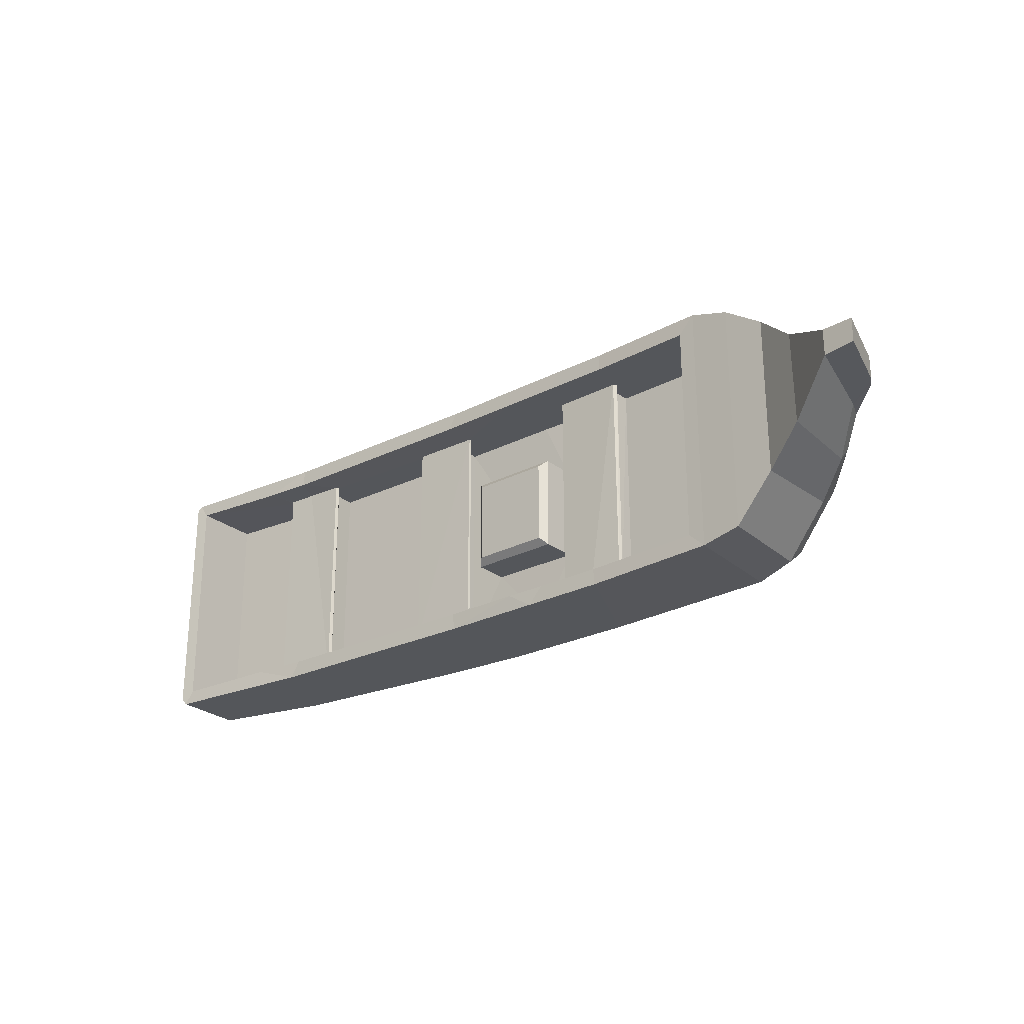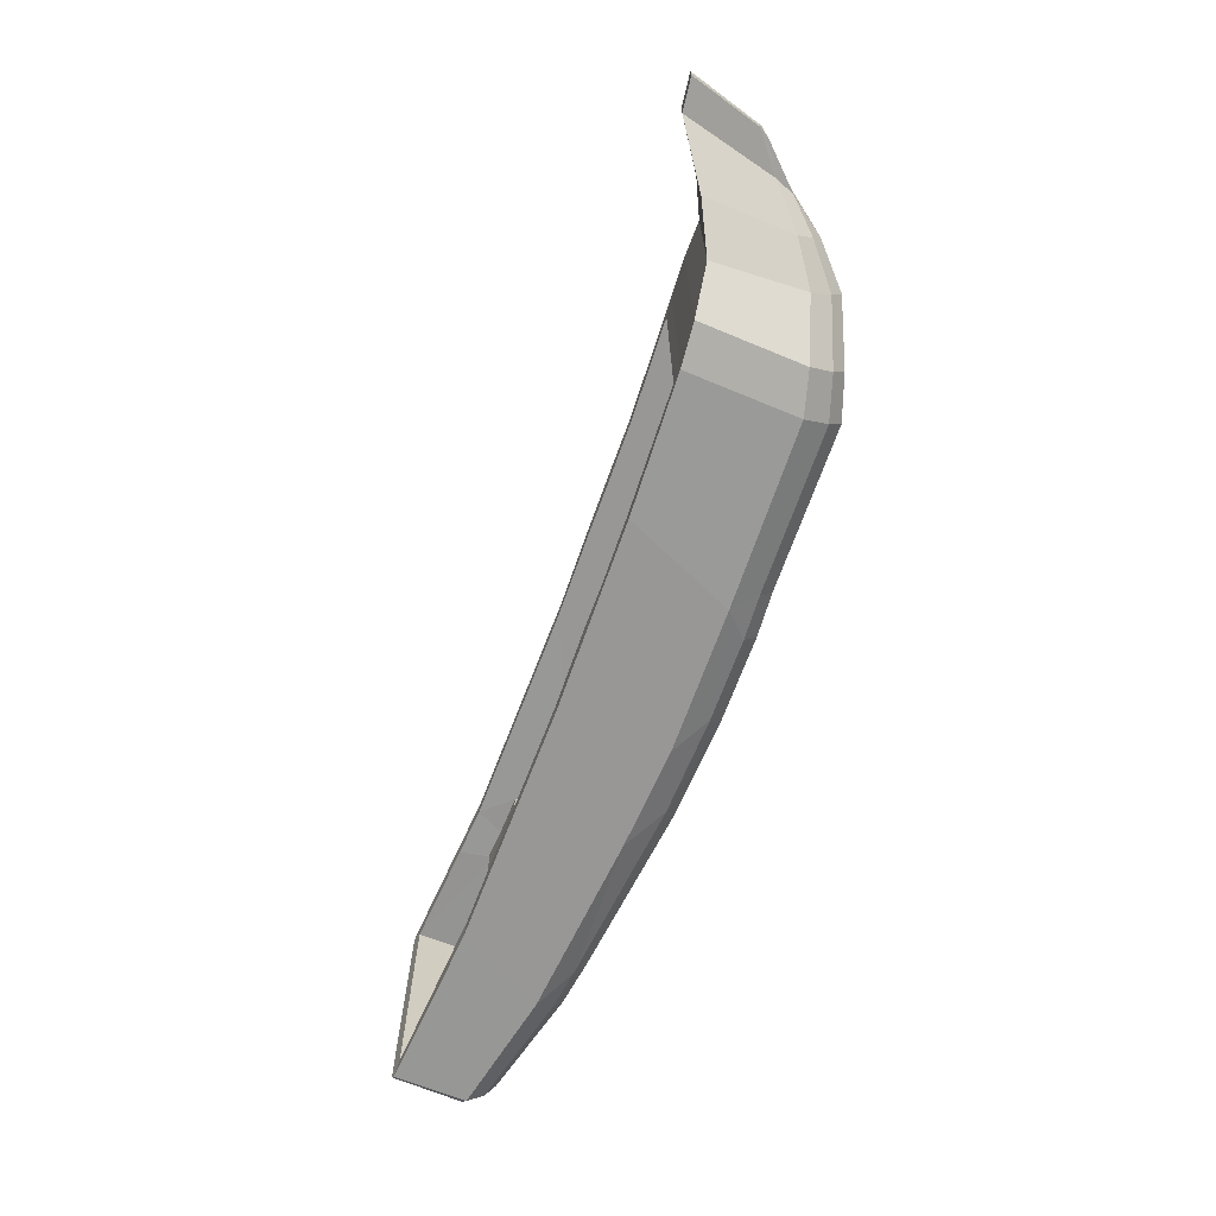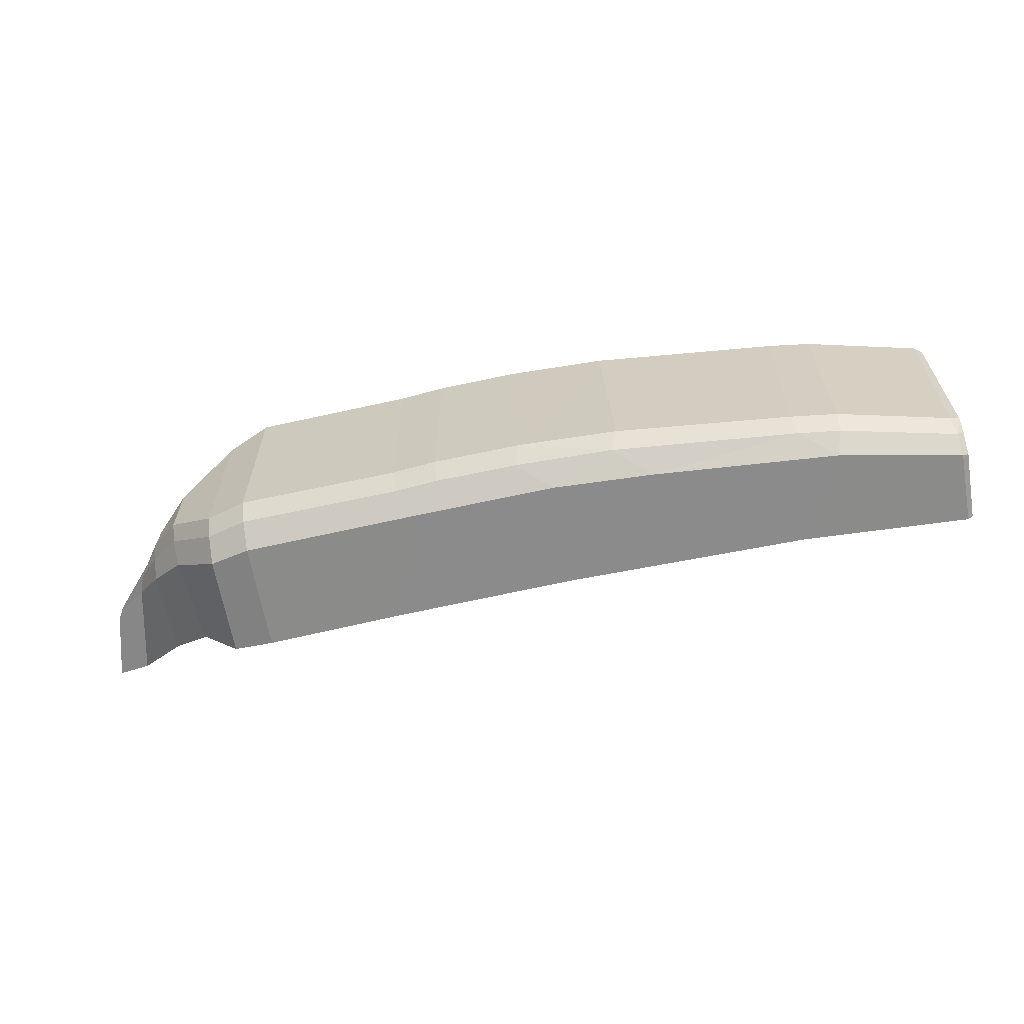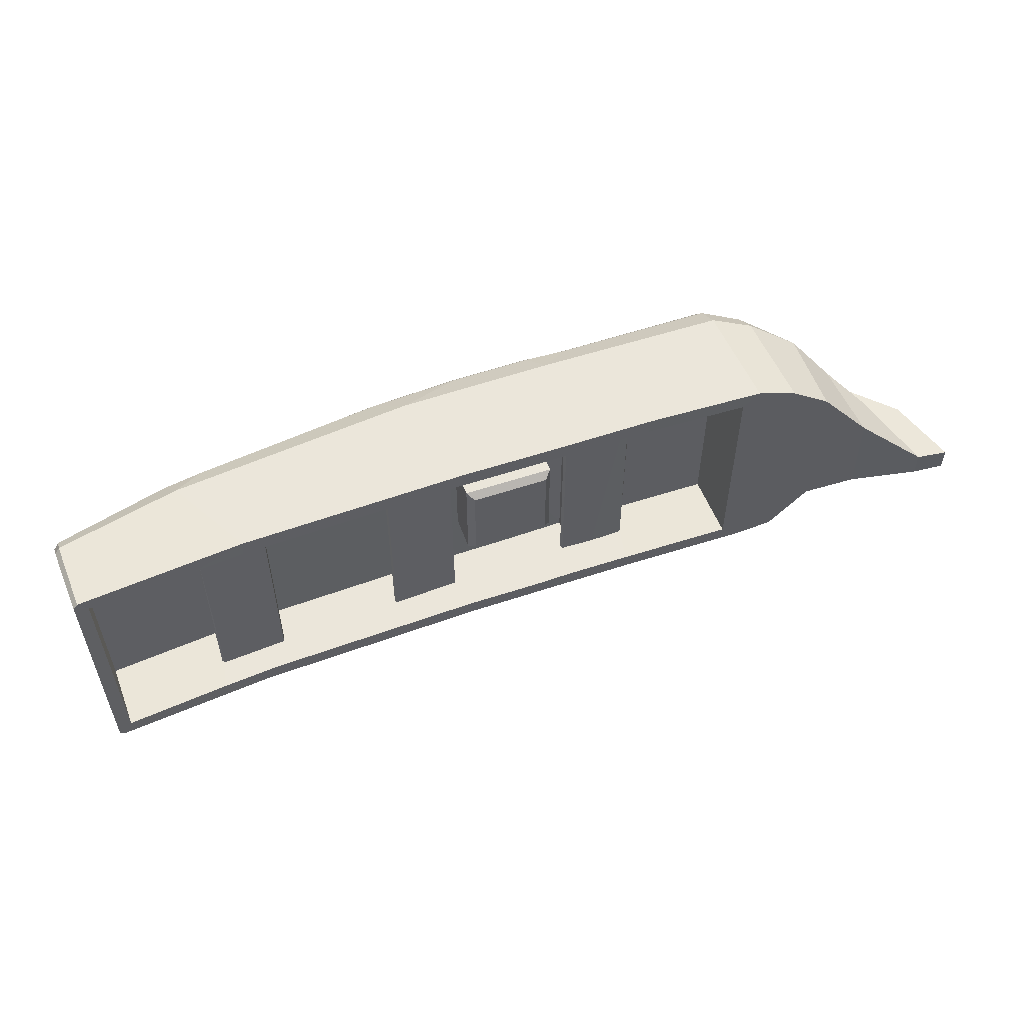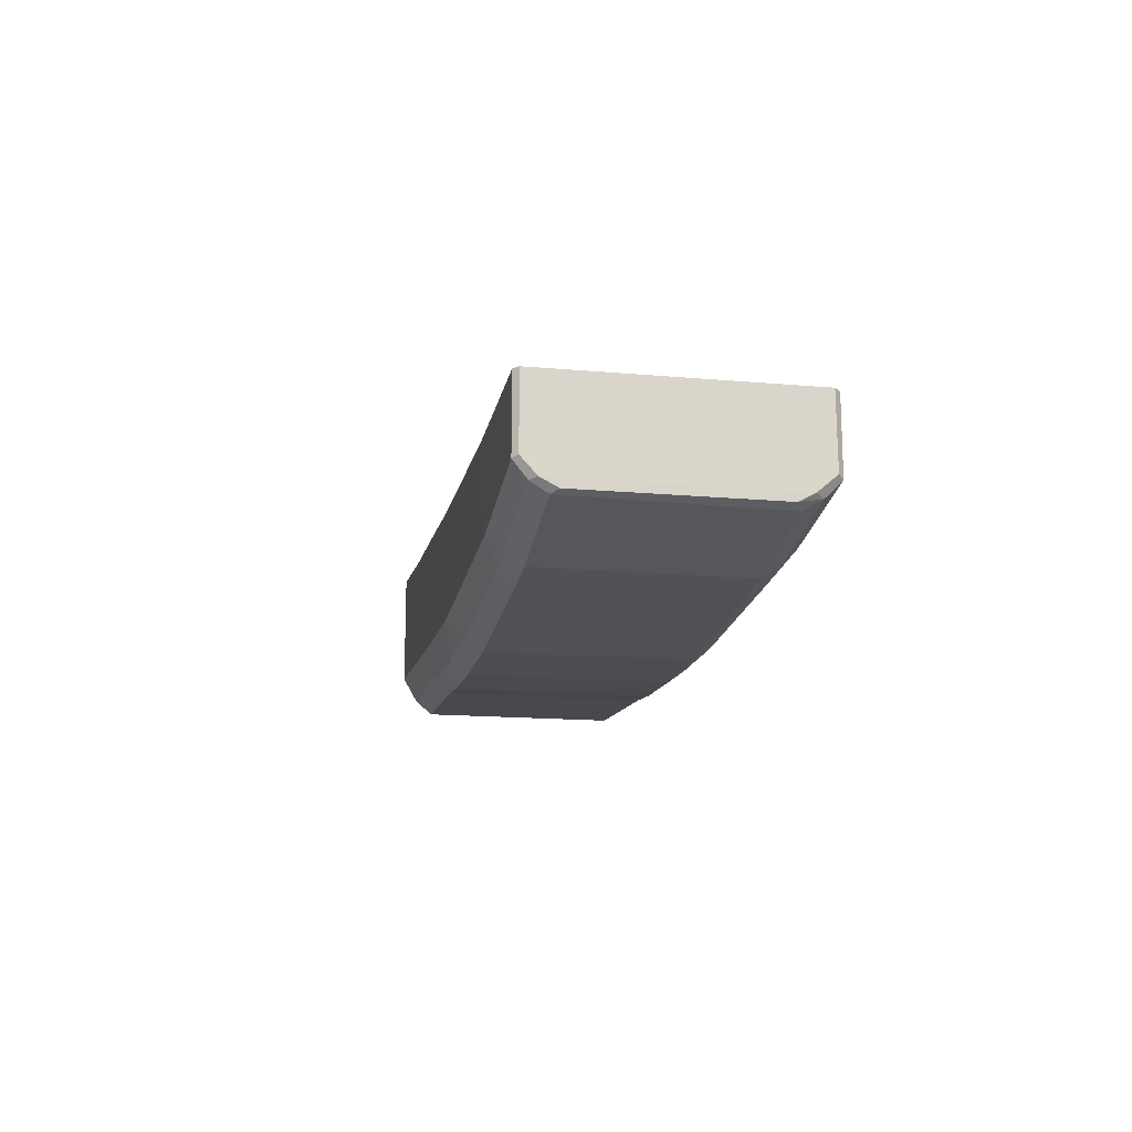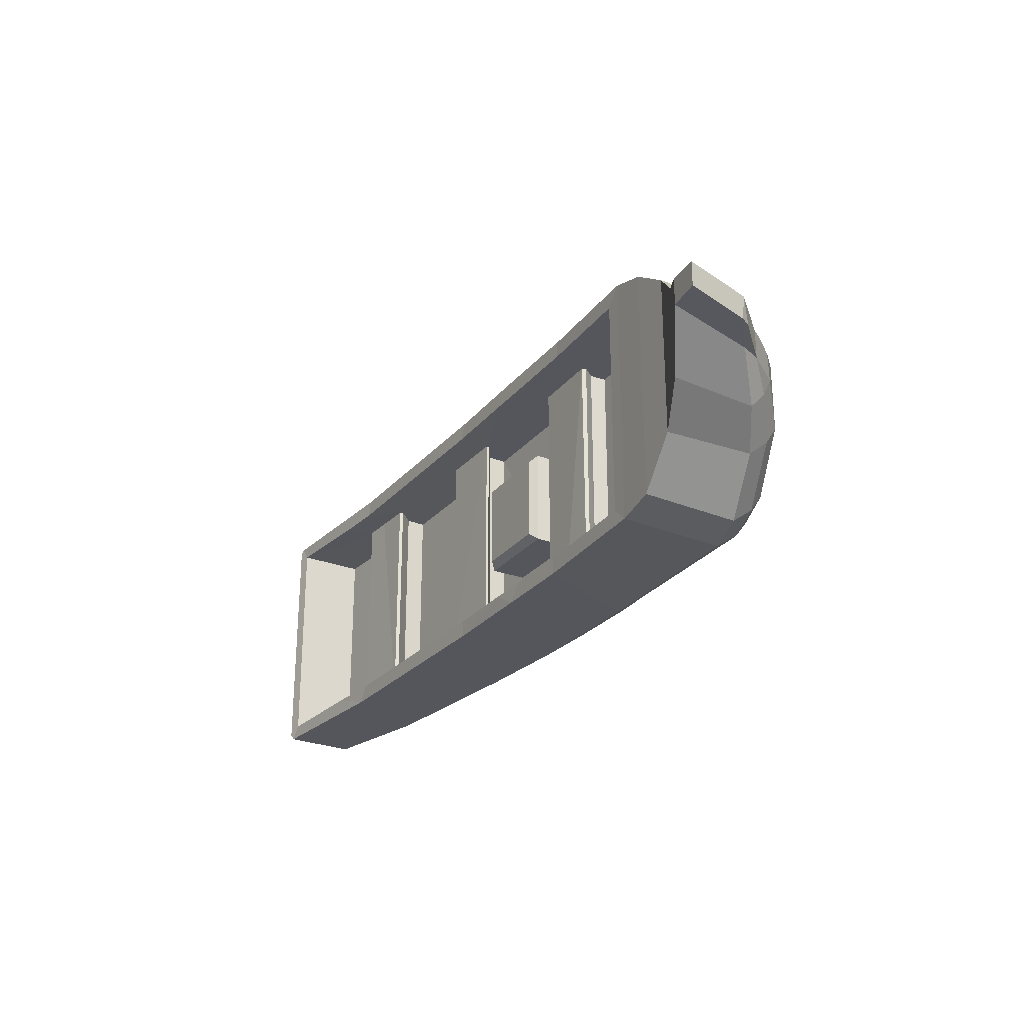
<metadata>
{"format":"obj","ext":"obj","renderer":"f3d","projection":"perspective","resolution":1024,"background":"white","views":[{"elev":-25.7,"azim":-143.5,"up":"+Z"},{"elev":-68.3,"azim":-112.5,"up":"+Z"},{"elev":-63.8,"azim":9.9,"up":"+Z"},{"elev":54.7,"azim":157.3,"up":"+Z"},{"elev":-15.2,"azim":79.2,"up":"+Y"},{"elev":-26.3,"azim":-122.9,"up":"+Z"}]}
</metadata>
<code>
o Cube_Cube.002
v -9.702 1.331 0.4052
v -10.04 2.688 0.4055
v -10.04 2.688 -0.04945
v 5.113 -1.357 -1.639
v 4.262 -1.45 -1.64
v 1.024 -1.717 -1.639
v -0.8181 -1.747 -1.639
v -2.433 -1.68 -1.639
v -3.235 -1.598 -1.641
v -6.212 -1.449 -1.593
v -6.967 -1.171 -1.46
v -7.92 -0.7743 -0.6268
v -8.531 -0.1767 -0.1424
v -8.984 0.4964 -0.1321
v -9.459 2.594 -0.06831
v -8.503 1.888 -0.722
v -7.722 1.475 -1.268
v -6.967 1.395 -2.101
v -5.901 1.275 -1.94
v -3.694 1.108 -1.969
v -2.437 1.033 -1.968
v -0.2002 0.9208 -1.968
v 4.031 0.8092 -1.968
v 5.113 0.8373 -1.968
v -8.984 0.4964 0.4055
v -8.506 -0.1808 0.411
v -7.92 -0.7743 0.6265
v -6.967 -1.171 1.743
v -6.212 -1.449 2.002
v -3.267 -1.595 2.004
v -2.432 -1.68 2.002
v -0.9271 -1.744 2.003
v 0.8557 -1.728 2
v 4.337 -1.446 2.002
v 5.113 -1.357 2.003
v 5.113 0.8373 2.255
v 4.185 0.8093 2.255
v -0.05022 0.9192 2.256
v -2.677 1.051 2.255
v -3.947 1.116 2.255
v -5.901 1.275 2.254
v -6.967 1.395 2.308
v -7.722 1.475 1.781
v -8.478 1.884 1.037
v -9.459 2.594 0.4253
v 7.185 -0.9087 -1.639
v 7.368 -0.8283 -1.537
v 7.102 0.9022 -2.002
v 7.248 -0.8821 2.009
v 7.372 -0.8265 1.888
v 7.115 0.9039 2.302
v -9.731 1.402 -0.06882
v -9.624 1.205 -0.07554
v 4.933 -0.8253 2.567
v 5.113 -1.158 2.305
v 4.366 -1.237 2.309
v 0.2718 -1.074 2.567
v 0.8012 -1.499 2.299
v -0.9336 -1.498 2.306
v -2.636 -0.9568 2.568
v -2.437 -1.434 2.305
v -3.235 -1.353 2.307
v -6.212 -0.7397 2.566
v -6.212 -1.199 2.304
v -6.967 -0.511 2.308
v -6.967 -0.9388 2.046
v -7.87 -0.1956 1.705
v -7.903 -0.5705 0.9291
v -8.499 0.2693 0.9756
v -8.503 -0.02224 0.7136
v -9.106 0.8517 0.4106
v -0.1005 0.3129 2.254
v -9.106 0.8517 -0.1157
v -8.524 0.2733 -0.7838
v -8.529 -0.01821 -0.4669
v -7.87 -0.1956 -1.268
v -7.903 -0.5705 -0.9514
v -6.967 -0.511 -2.101
v -6.967 -0.9388 -1.784
v -6.212 -0.7397 -2.235
v -6.212 -1.199 -1.918
v -2.917 -0.9415 -2.283
v -3.235 -1.357 -1.964
v -2.437 -1.434 -1.964
v -0.9362 -1.498 -1.965
v -0.2969 -1.067 -2.281
v 0.8763 -1.495 -1.96
v 1.582 -1.015 -2.281
v 4.325 -1.241 -1.965
v 4.985 -0.8148 -2.281
v 5.113 -1.158 -1.964
v 7.365 -0.3732 -2.166
v 7.371 -0.6697 -1.827
v 7.233 -0.7203 -1.972
v 7.248 -0.4189 -2.273
v 7.278 -0.402 2.559
v 7.266 -0.7015 2.314
v 7.372 -0.6684 2.194
v 7.371 -0.371 2.467
v -6.212 1.307 -2.235
v -3.724 1.111 -2.282
v -2.161 1.026 -2.281
v -0.2556 0.9233 -2.281
v 4.206 0.8085 -2.281
v 4.156 0.8069 2.568
v -0.2002 0.9208 2.567
v -1.668 1.006 2.567
v -2.928 1.069 2.567
v -3.947 1.116 2.567
v -6.212 1.307 2.566
v 7.369 0.9322 -2.154
v 7.264 0.9188 -2.267
v 7.284 0.9213 2.556
v 7.367 0.932 2.469
v 4.733 -0.4521 -1.968
v 4.692 -0.4138 2.248
v 3.931 -0.4718 -1.968
v 3.931 -0.4729 2.25
v 0.8526 -0.4015 -1.968
v -0.4617 -0.3595 1.066
v -2.217 -0.2597 1.066
v -1.543 -0.2949 -1.968
v -2.217 -0.2635 -0.7795
v -3.193 0.4298 -1.968
v -3.731 -0.1738 -1.968
v -5.937 -0.01469 2.254
v 7.08 -0.3858 2.303
v -2.727 0.05878 -1.968
v -3.706 0.1415 2.252
v -2.745 -0.2565 2.255
v 0.2857 -0.3753 -1.968
v 0.2857 -0.3753 2.255
v -2.745 -0.2565 -1.968
v -0.4616 -0.3584 -0.7795
v -1.668 -0.2865 2.255
v -0.5497 0.4472 -0.6496
v -0.4267 0.3093 1.066
v -2.182 0.4073 -0.7799
v -2.043 0.5308 0.9361
v -0.4267 0.3093 -0.7795
v -0.5498 0.4473 0.9361
v -2.042 0.5322 -0.6481
v -2.181 0.407 1.067
v 0.8526 -0.4018 2.255
v 0.8586 -0.05539 -1.968
v 0.8586 -0.05539 2.255
v 1.219 0.2276 2.255
v 1.22 0.2305 -1.968
v 1.2 0.2857 2.255
v 1.197 0.2923 -1.968
v 3.927 -0.09006 2.25
v 3.927 -0.08891 -1.968
v 4.721 -0.06933 -1.968
v 4.707 -0.07647 2.249
v 4.986 0.2422 -1.968
v 4.955 0.3013 -1.968
v 4.983 0.23 2.254
v 3.647 0.2157 -1.968
v 3.674 0.2826 2.25
v 3.646 0.2191 2.25
v 3.674 0.2833 -1.968
v 4.962 0.2948 2.255
v -3.731 -0.1738 2.255
v 0.2917 -0.02915 2.255
v 0.2917 -0.02915 -1.968
v -0.1151 0.2696 2.255
v -0.1025 0.3089 -1.968
v -0.1158 0.2685 -1.968
v -3.715 0.1415 -1.969
v -3.849 0.4419 -1.968
v -3.879 0.3773 -1.968
v -3.83 0.45 2.255
v -3.88 0.3811 2.255
v -2.727 0.05878 2.255
v -2.541 0.3731 2.255
v -2.516 0.3016 2.255
v -2.514 0.3059 -1.968
v -2.541 0.3716 -1.968
v 4.426 0.2763 2.264
v 7.066 -0.3873 -2.003
v -1.658 1.006 2.255
v -5.937 -0.01469 -1.94
v -1.668 1.006 -1.968
f 164 135 181
f 163 173 129
f 38 149 72
f 6 33 7
f 57 106 107
f 60 107 108
f 60 108 109
f 102 82 101
f 93 47 94
f 90 91 89
f 87 6 7
f 85 86 87
f 8 85 7
f 84 82 85
f 83 82 84
f 14 75 13
f 26 70 25
f 66 65 67
f 60 62 61
f 60 61 59
f 59 31 32
f 57 59 58
f 88 103 104
f 55 54 56
f 114 51 113
f 1 52 53
f 48 111 112
f 180 127 51
f 39 175 172
f 20 170 124
f 22 167 150
f 129 173 169
f 123 122 133
f 134 122 123
f 121 137 143
f 119 145 144
f 160 159 161
f 160 161 158
f 162 155 156
f 163 169 125
f 163 129 169
f 173 170 171
f 133 128 130
f 37 105 36
f 183 102 21
f 22 103 183
f 24 104 23
f 53 73 14
f 39 172 40
f 36 157 162
f 36 51 157
f 154 157 116
f 176 181 174
f 166 164 181
f 181 176 175
f 39 181 175
f 40 172 173
f 168 183 165
f 183 168 167
f 22 183 167
f 68 66 67
f 53 52 73
f 25 71 1
f 47 49 46
f 3 52 1 2
f 45 2 1 71
f 2 45 15 3
f 156 24 23 161
f 144 146 151 118
f 164 132 135
f 33 6 5 34
f 42 110 100 18
f 42 18 17 43
f 44 43 17 16
f 44 16 15 45
f 25 1 53 14
f 25 14 13 26
f 27 26 13 12
f 27 12 11 28
f 28 11 10 29
f 29 30 62 64
f 30 9 8 31
f 31 8 7 32
f 58 33 34 56
f 7 33 32
f 34 5 4 35
f 49 97 55 35
f 97 96 54 55
f 57 58 56 54
f 64 62 60 63
f 135 130 174 181
f 60 57 107
f 110 42 65 63
f 42 43 67 65
f 43 44 69 67
f 44 45 71 69
f 52 3 15 73
f 73 15 16 74
f 74 16 17 76
f 76 17 18 78
f 78 18 100 80
f 81 80 82 83
f 82 102 103 86
f 94 91 90 95
f 88 86 103
f 89 87 88
f 90 88 104
f 98 97 49 50
f 94 47 46
f 98 50 47 93
f 99 98 93 92
f 113 96 99 114
f 99 96 97 98
f 92 95 112 111
f 94 95 92 93
f 105 54 96 113
f 115 116 127 180
f 4 5 89 91
f 106 57 54 105
f 88 90 89
f 117 119 144 118
f 84 8 9 83
f 86 88 87
f 7 85 87
f 85 82 86
f 8 84 85
f 109 110 63 60
f 101 100 19 20
f 81 10 11 79
f 80 81 79 78
f 11 12 77 79
f 79 77 76 78
f 12 13 75 77
f 76 77 75 74
f 74 75 14 73
f 25 70 69 71
f 26 27 68 70
f 69 70 68 67
f 68 27 28 66
f 66 28 29 64
f 66 64 63 65
f 10 81 83 9
f 80 100 101 82
f 30 31 61 62
f 32 33 58 59
f 59 61 31
f 57 60 59
f 87 89 5 6
f 56 34 35 55
f 46 4 91 94
f 95 90 104 112
f 111 114 99 92
f 109 40 41 110
f 182 126 163 125
f 100 110 41 19
f 111 48 51 114
f 155 180 48 24 156
f 105 37 38 106
f 152 160 158
f 179 161 159
f 147 146 145 148
f 138 123 121 143
f 125 169 171 182
f 121 120 137
f 127 116 157 51
f 104 24 48 112
f 122 183 128 133
f 122 131 165 183
f 37 179 159
f 176 174 128 177
f 175 178 124 172
f 157 154 153 155
f 169 173 171
f 149 150 72
f 120 132 131 134
f 123 133 130 121
f 135 132 120 121
f 134 131 122
f 141 136 142 139
f 121 130 135
f 137 120 134 140
f 140 136 141 137
f 142 138 143 139
f 138 142 136 140
f 143 137 141 139
f 140 134 123 138
f 148 150 149 147
f 144 145 146
f 151 152 117 118
f 152 151 160
f 178 21 20 124
f 116 115 154
f 115 153 154
f 162 157 155
f 168 165 164 166
f 165 131 132 164
f 72 167 168 166
f 177 178 175 176
f 150 167 72
f 173 172 170
f 130 128 174
f 51 36 105 113
f 103 22 23 104
f 106 38 181 107
f 107 181 39 108
f 108 39 40 109
f 10 9 30 29
f 101 20 21 102
f 22 150 161 23
f 183 103 102
f 179 162 156 161
f 162 179 37 36
f 170 172 124
f 160 147 149 159
f 48 180 51
f 151 146 147 160
f 38 37 159 149
f 126 41 40 173
f 181 72 166
f 38 72 181
f 173 163 126
f 182 19 41 126
f 115 180 155 153
f 152 145 119 117
f 148 145 152 158
f 150 148 158 161
f 177 128 183
f 183 178 177
f 21 178 183
f 182 171 170 20 19
f 35 4 46 49
f 47 50 49

</code>
